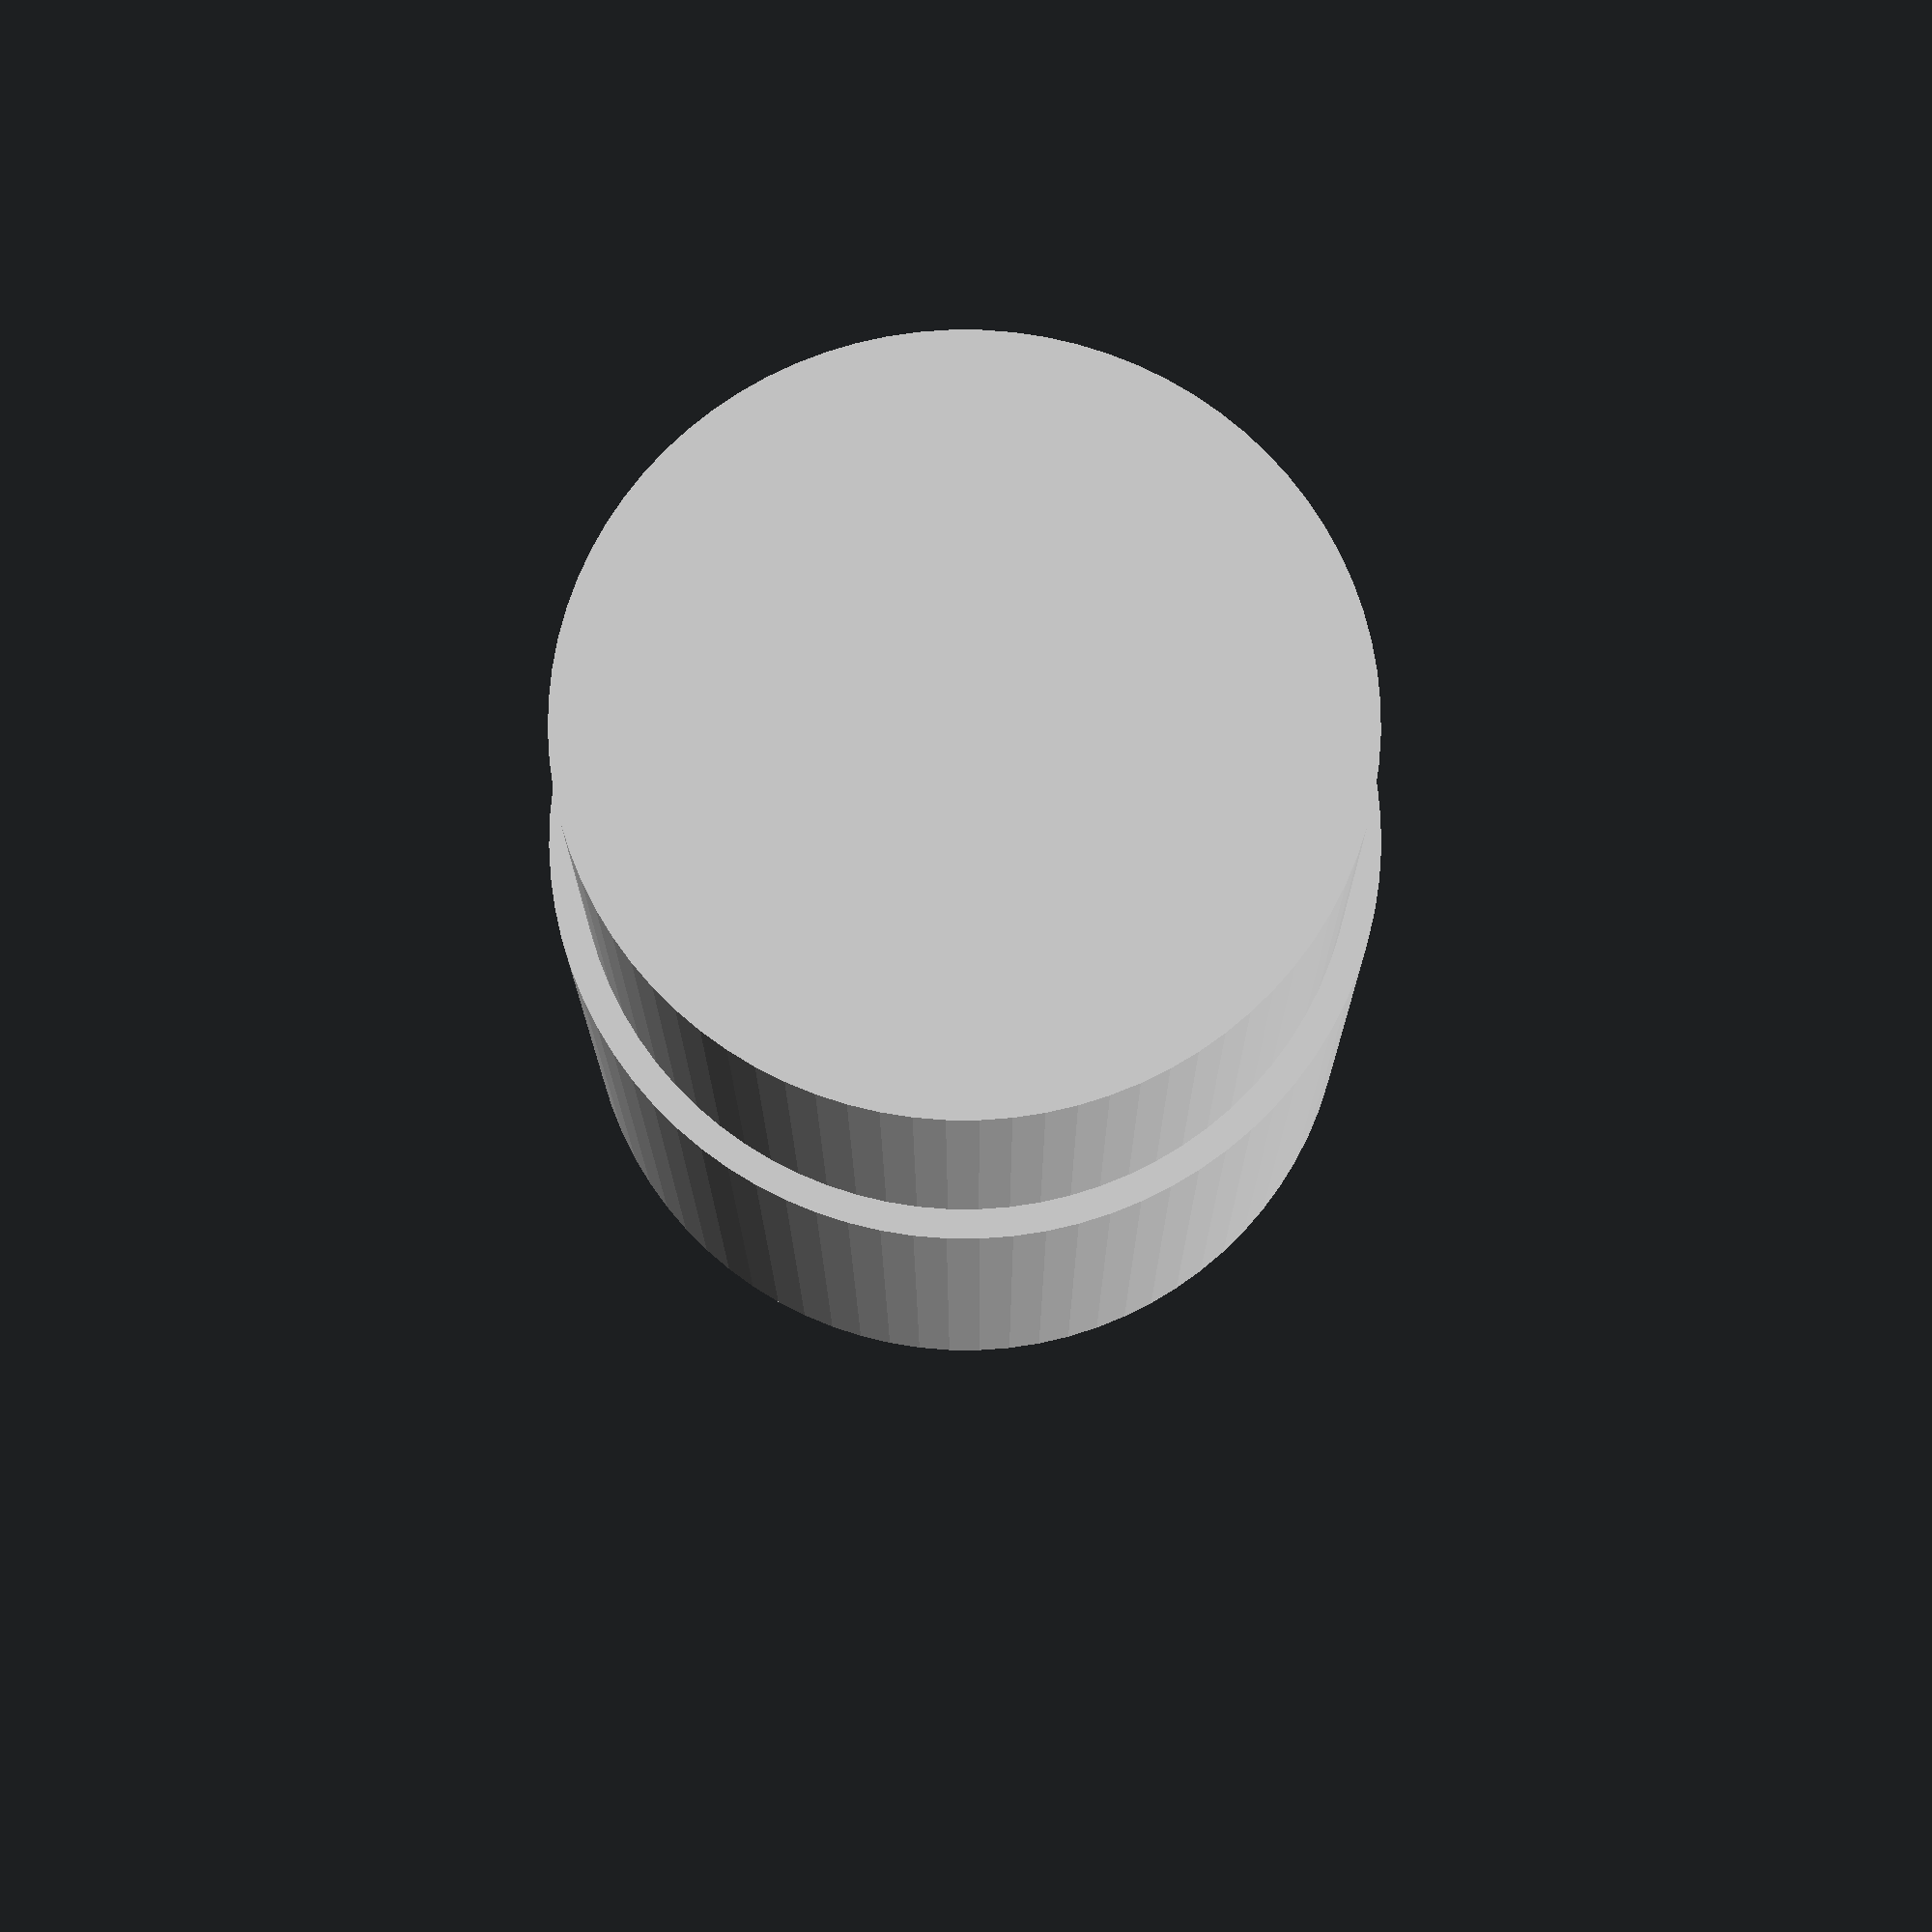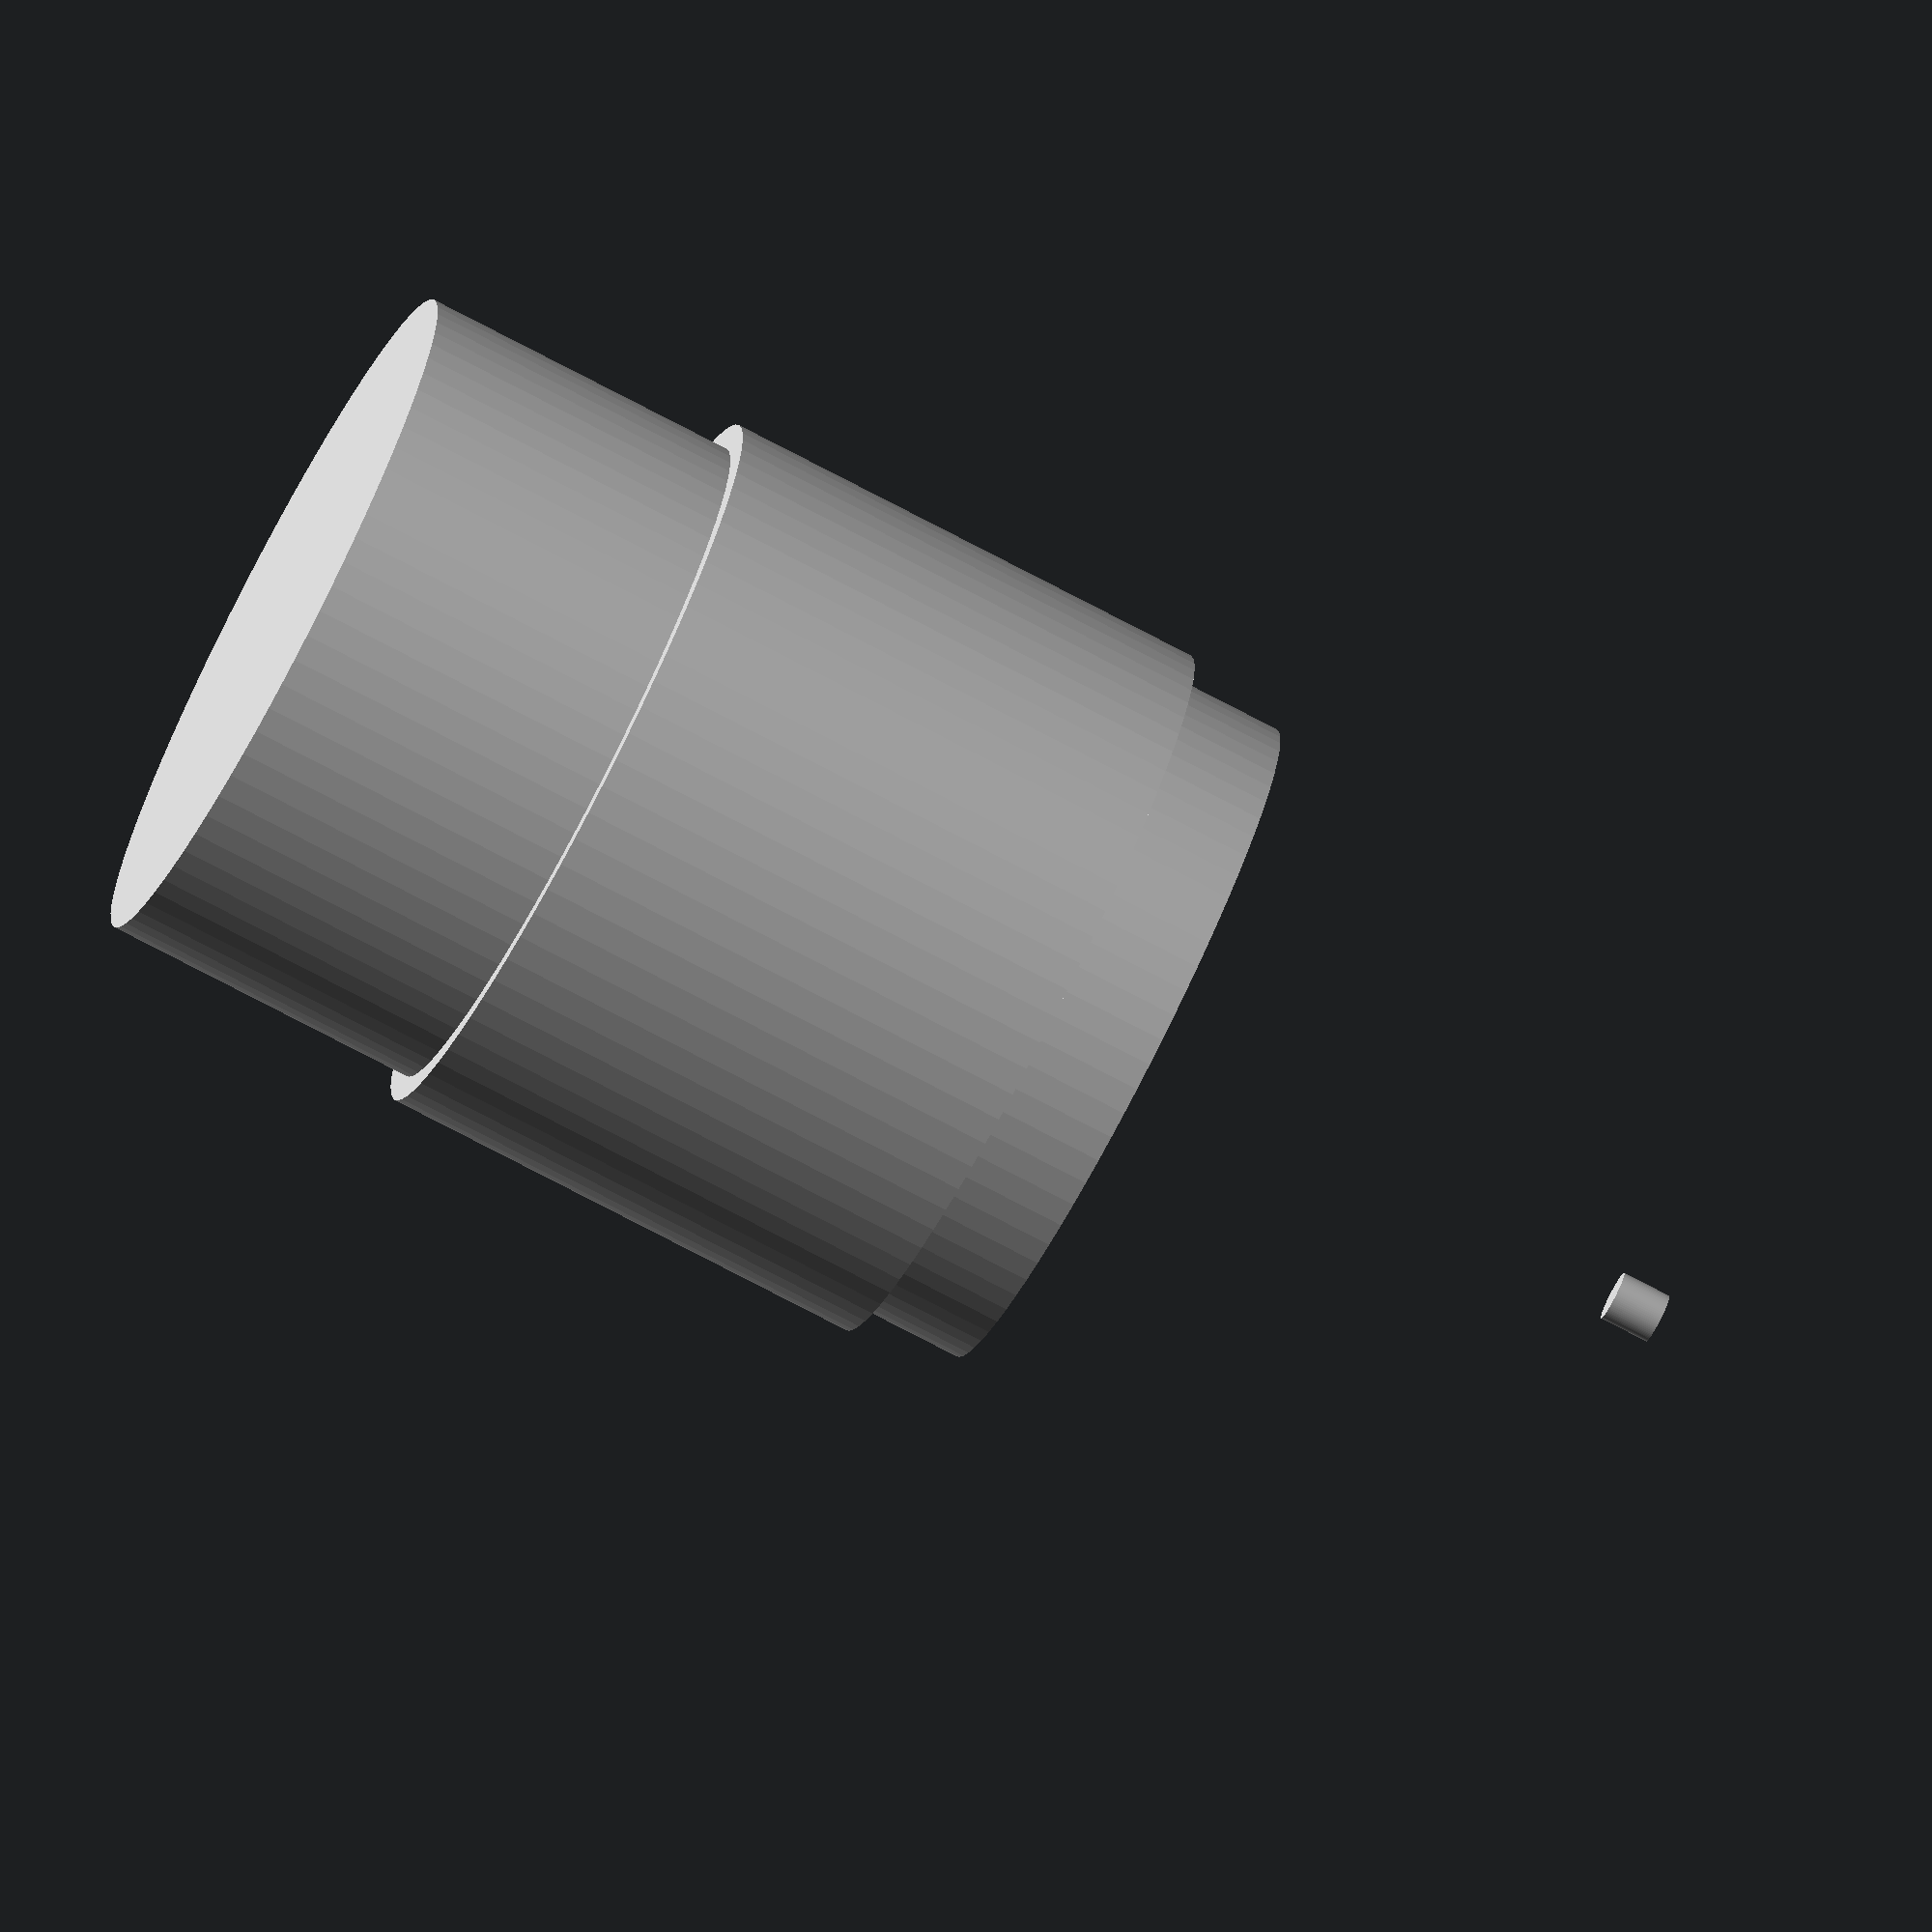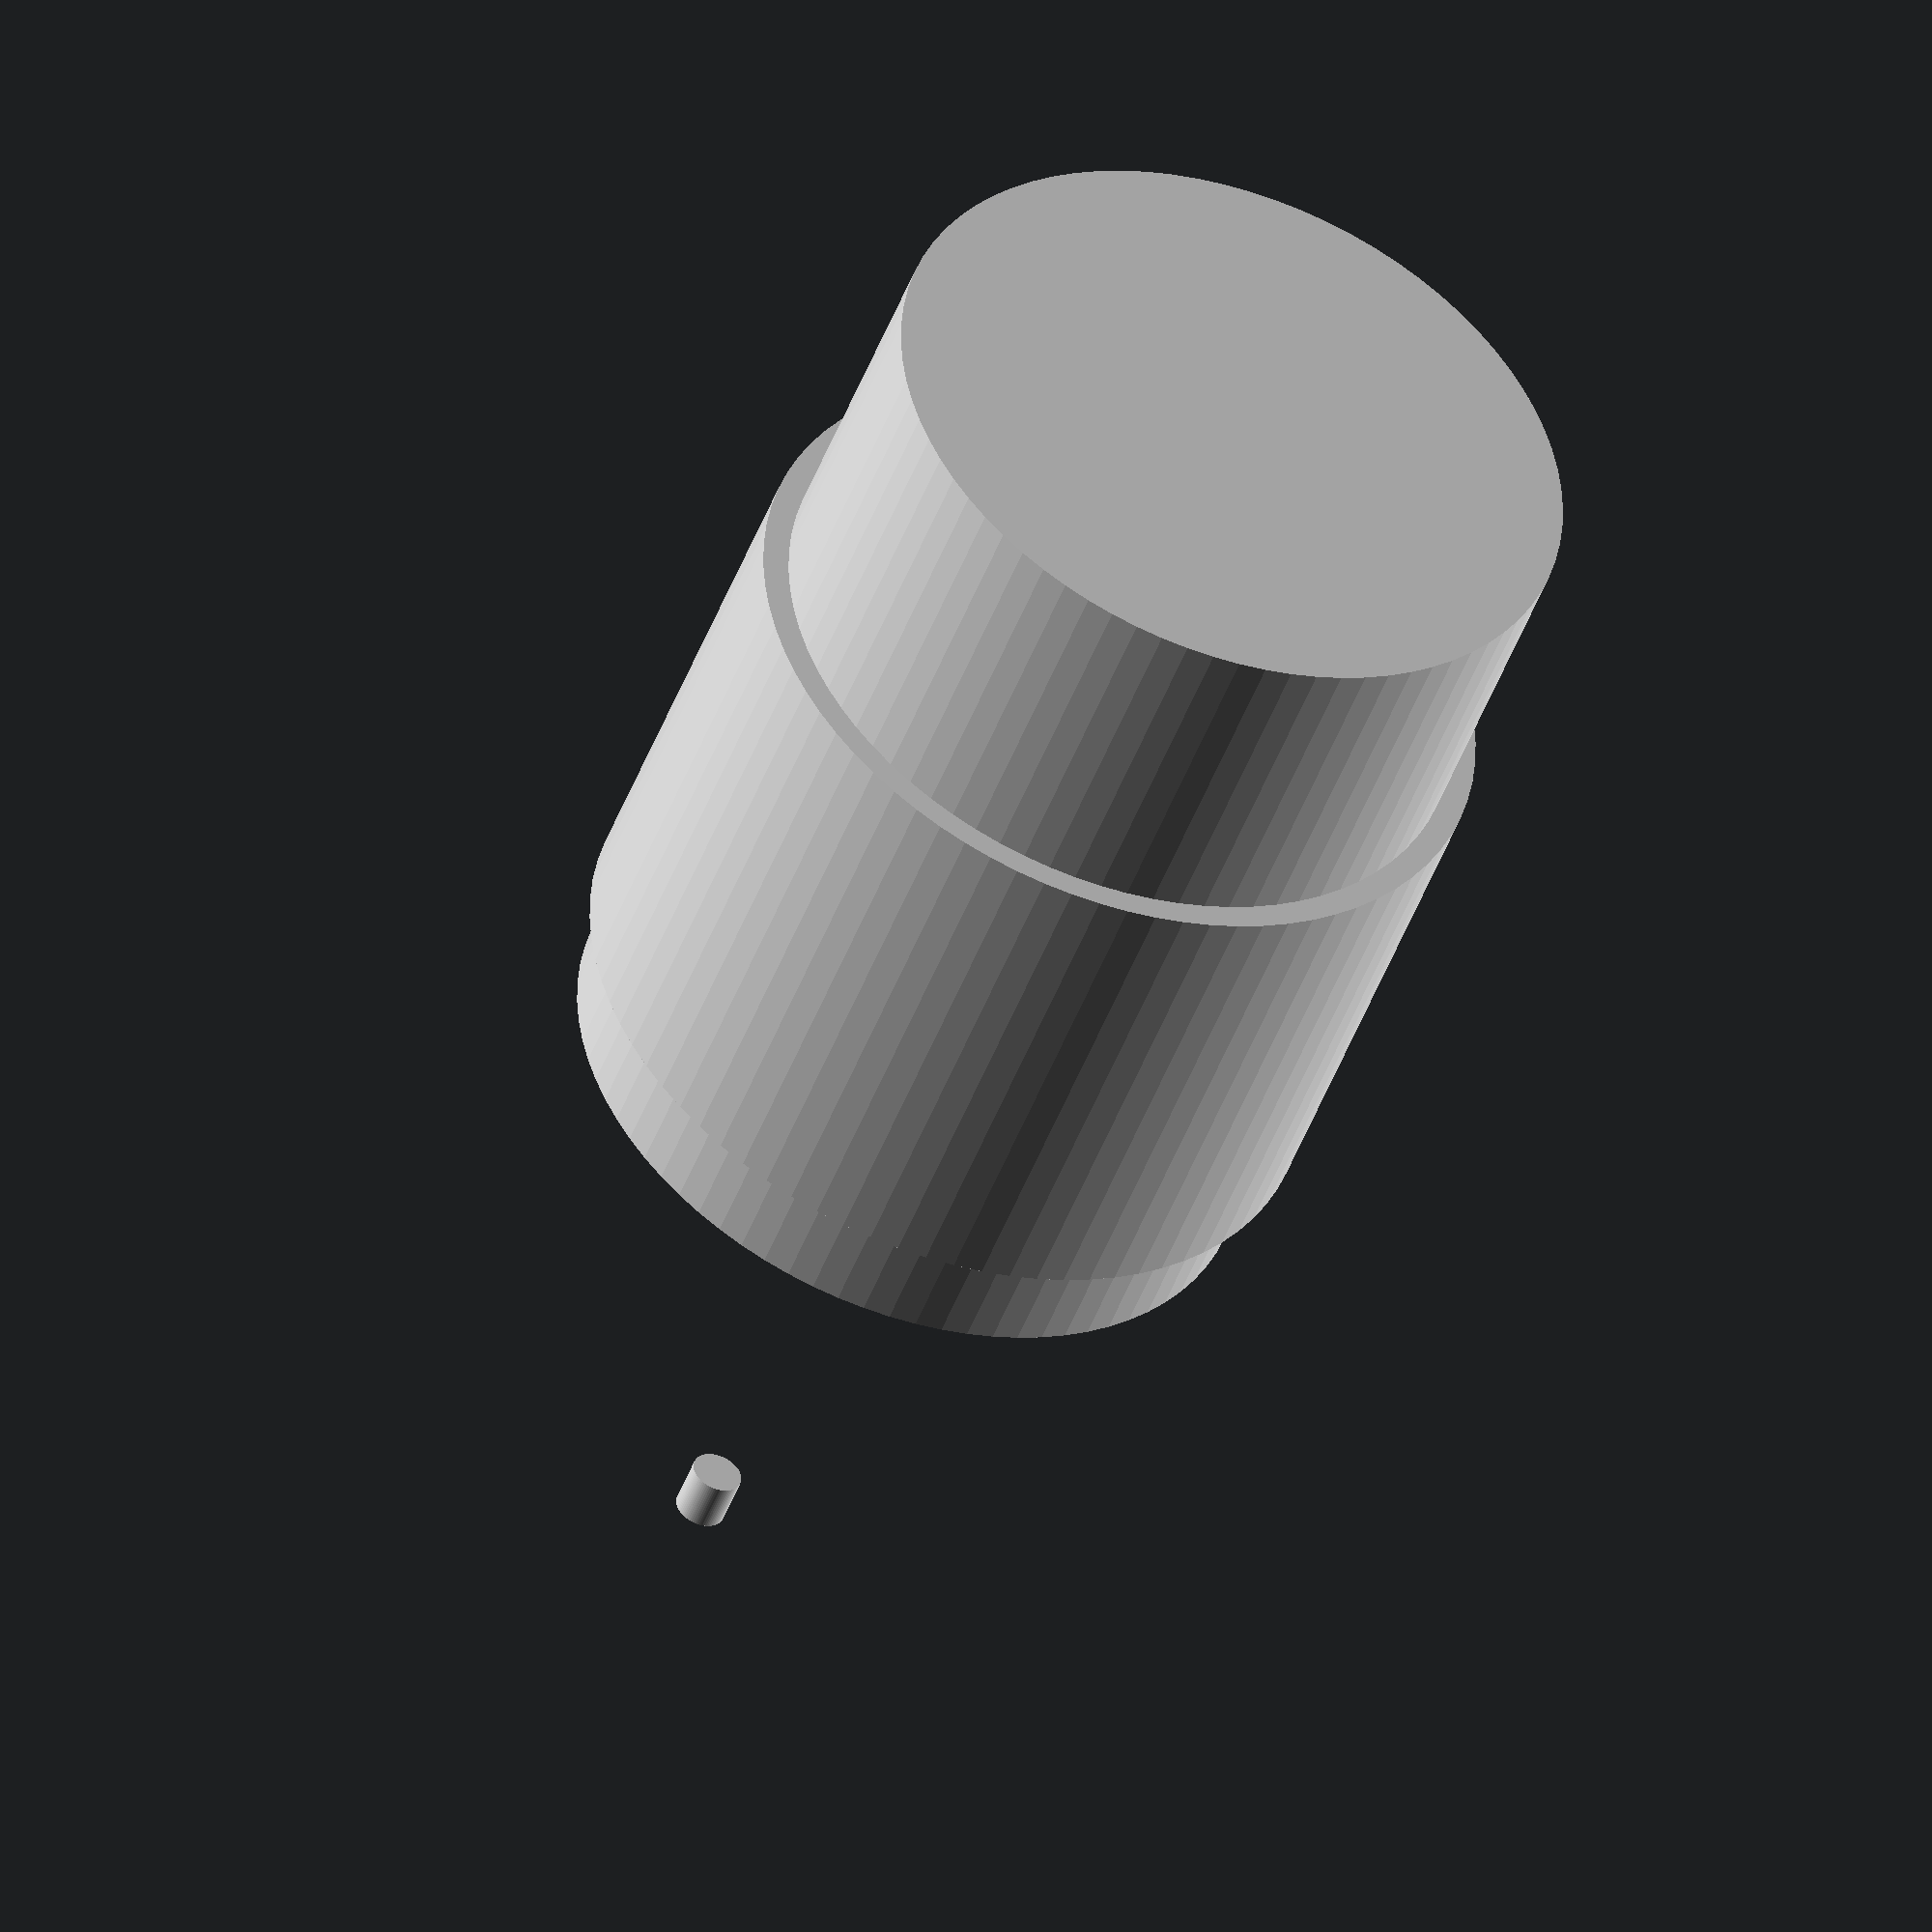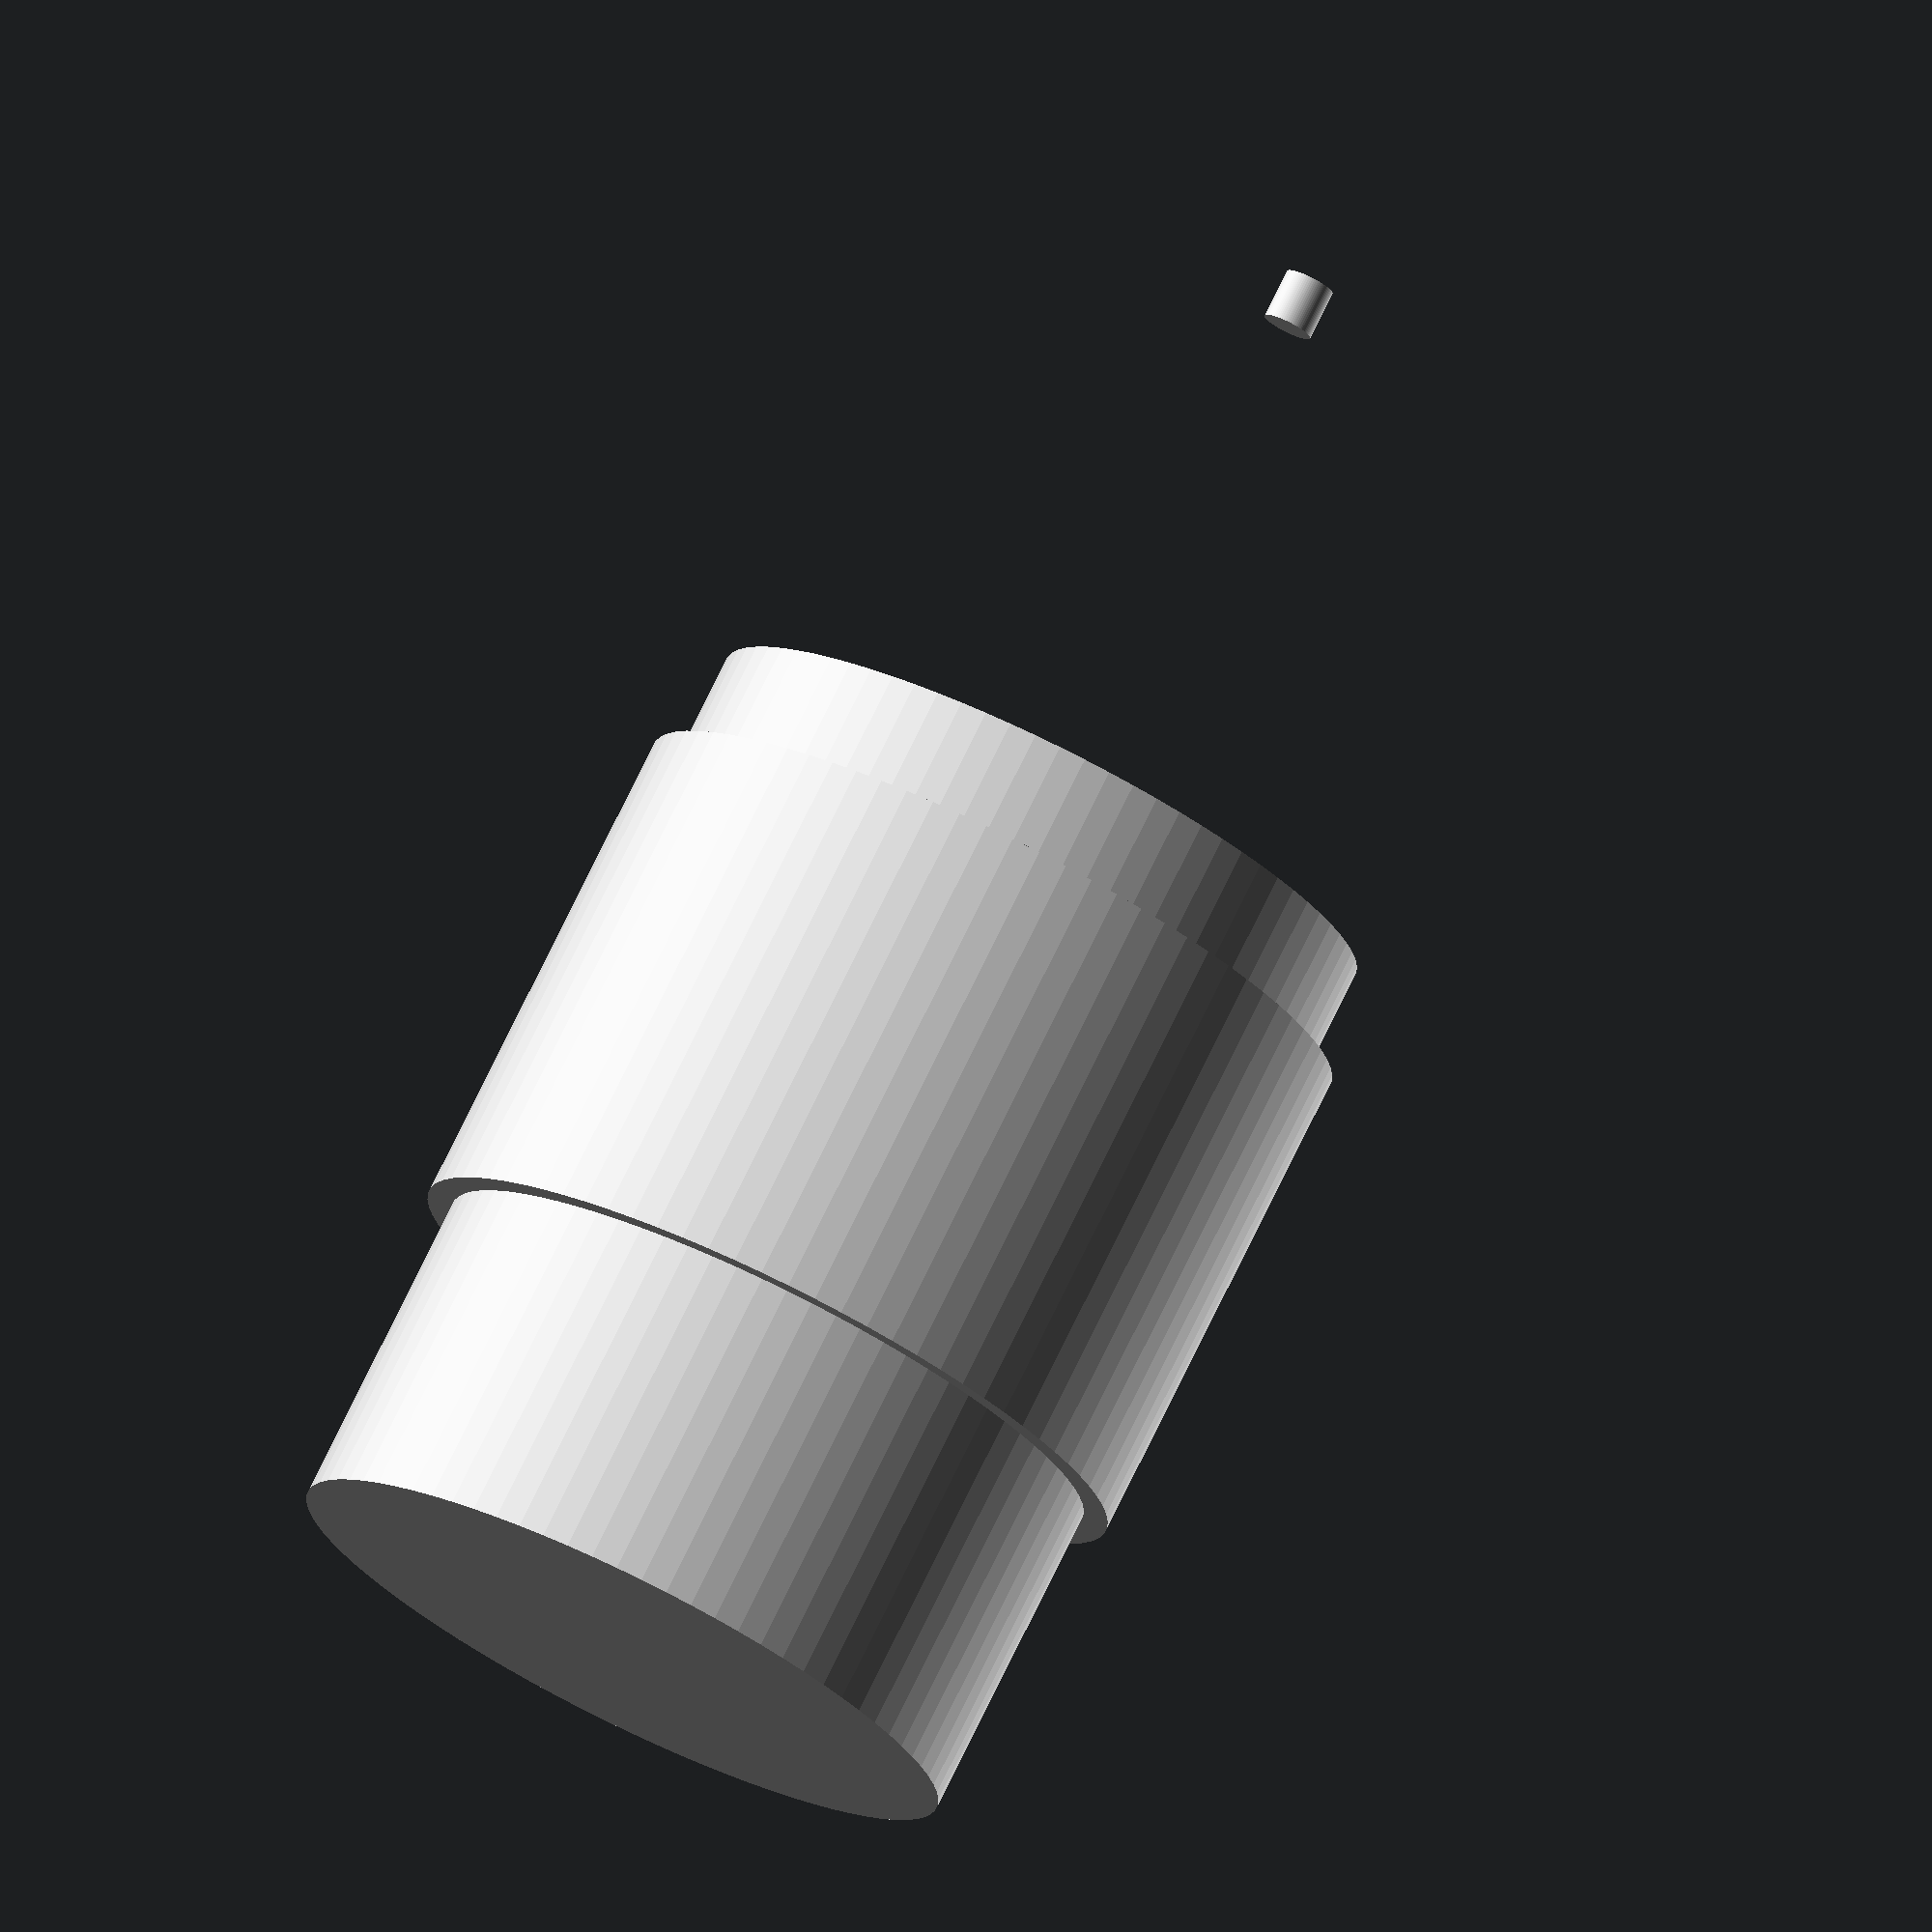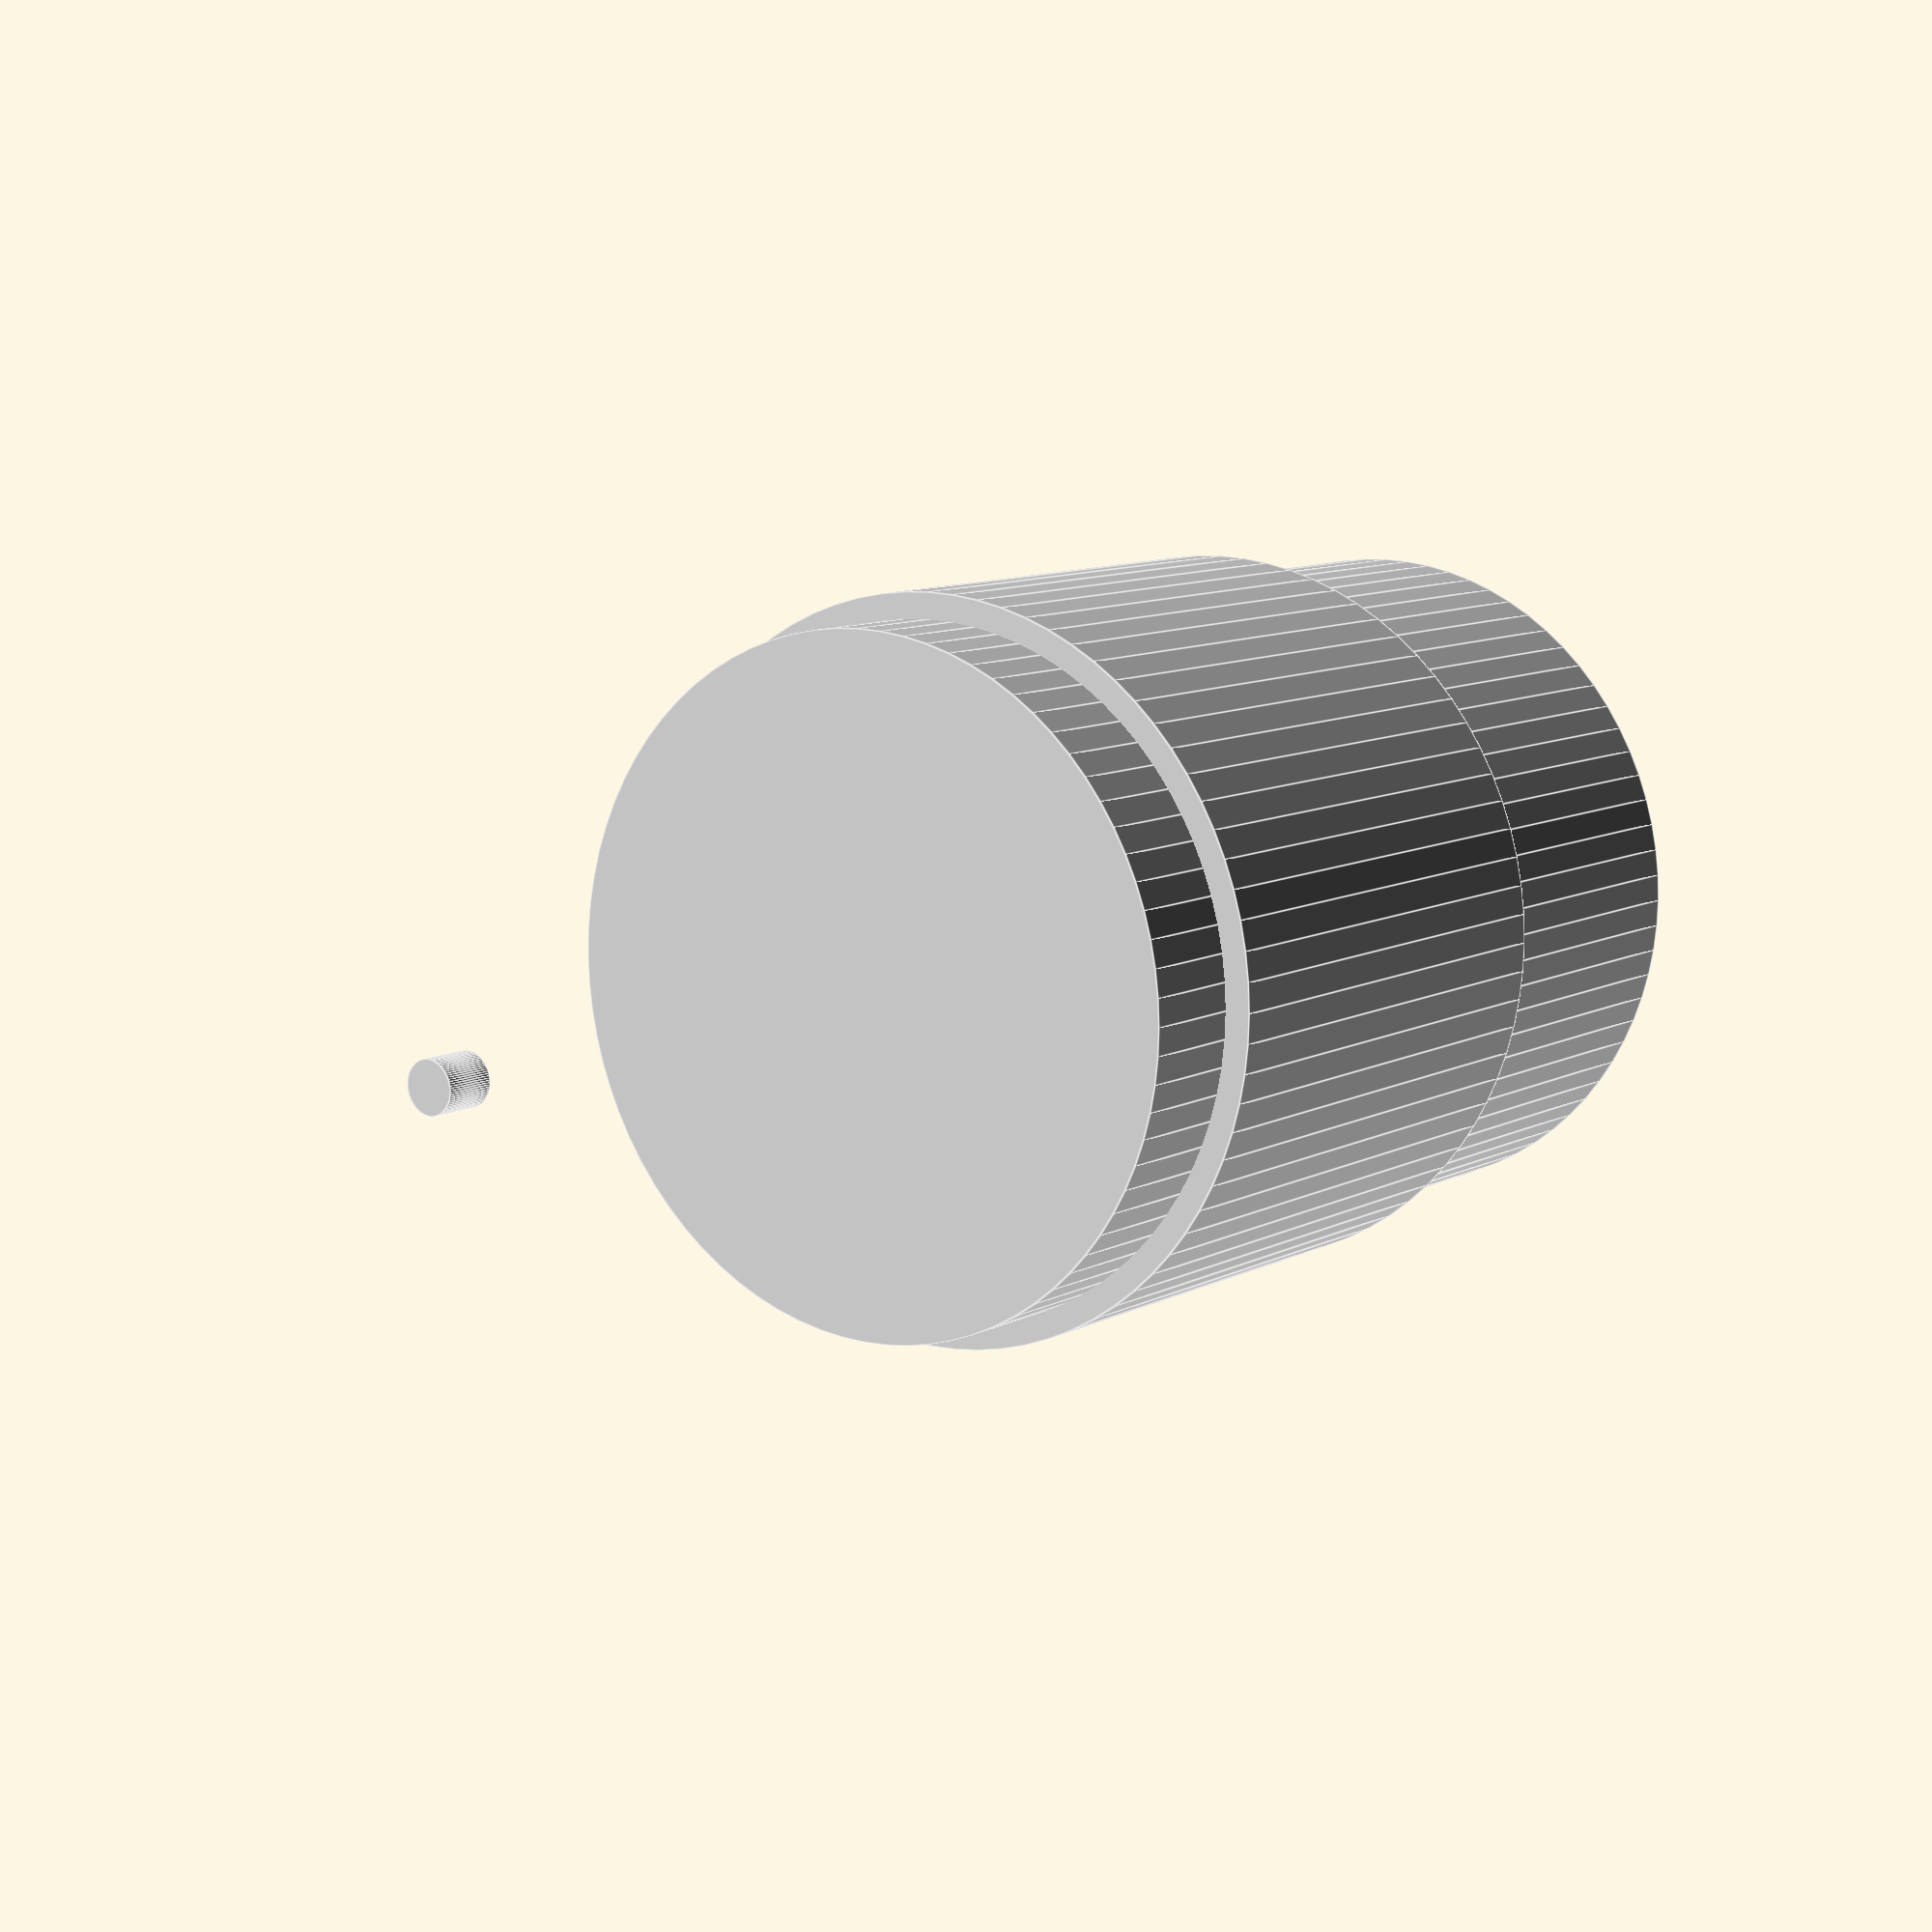
<openscad>
// Parts for prototyping body
$fn = 80;


// Brushless DC Motor from Canon printer + toy car wheels
module motor(){
    base_length = 37.3;
    base_radius = 27.6 / 2;
    reinforcement_length = 20;
    reinformement_fromfront = 4.3;
    reinforcement_radius = (29.7 / 2);
    shaft_base_radius = 10 / 2;
    shaft_base_length = 3;

    shaft_radius = 1;
    shaft_length = 2;
    wheel_radius = 42 / 2;
    wheel_thickness = 20;

    // Base
    cylinder(r=base_radius, h=base_length, center=true);

    // Reinforcement
    translate([0, 0, reinformement_fromfront]){
    cylinder(r=reinforcement_radius, h=reinforcement_length, center=true);

    translate([0,0,base_length])
    cylinder(r=shaft_radius, h=shaft_length, center=true);

    }
}

// Arduino + motorshield + protoshield
module brains(){
    brain_x = 56.7;
    brain_y = 75.0;
    brain_z = 37.0;
//TODO

}

// Turnigy 7.4V 5Ah 2C
module battery(){
    batt_x = 135.0; // Length
    batt_y = 44.6;  // Width
    batt_z = 23.5;  // Height
//TODO
}




color("lightgray")
motor();
</openscad>
<views>
elev=195.7 azim=159.5 roll=359.9 proj=p view=solid
elev=256.1 azim=16.1 roll=297.7 proj=o view=solid
elev=227.5 azim=100.3 roll=19.9 proj=o view=solid
elev=283.0 azim=338.5 roll=206.1 proj=o view=solid
elev=350.2 azim=26.8 roll=36.9 proj=p view=edges
</views>
